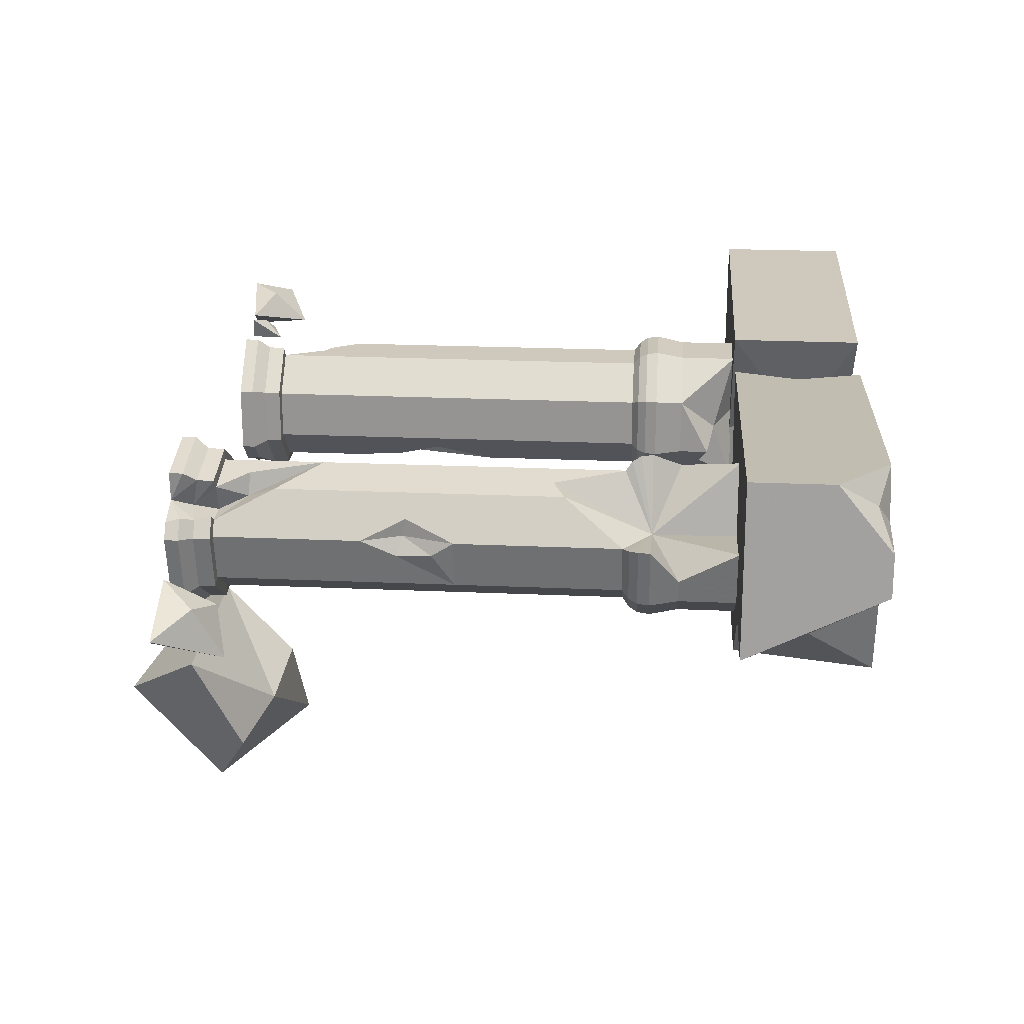
<metadata>
{"format":"obj","ext":"obj","renderer":"f3d","projection":"perspective","resolution":1024,"background":"white","views":[{"elev":22.5,"azim":-85.6,"up":"+Y"}]}
</metadata>
<code>
g aiji_yewai_14_door_01d
v -99.11 -14.91 304.2
v -135.1 -11.42 304.2
v -119.2 -12.96 245.1
v -99.11 -14.91 245.1
v 51.73 68.94 5.558
v 51.73 68.94 -0.3993
v 30.88 48.28 -0.3993
v 30.88 48.28 5.558
v 30.74 18.93 -0.3993
v 30.74 18.93 5.558
v 80.76 -2.058 -0.3993
v 80.76 -2.058 5.558
v 67.19 -1.994 5.558
v 66.52 -1.991 -0.3993
v 101.6 18.6 -0.3993
v 101.6 18.6 5.558
v 101.7 47.95 -0.3993
v 101.7 47.95 5.558
v 96.99 46.01 245.7
v 79.1 64.07 245.7
v 53.68 64.18 245.7
v 96.87 20.59 245.7
v 64.93 33.99 245.7
v 78.81 2.701 245.7
v 53.39 2.82 245.7
v 77.3 59.78 123.1
v 55.44 59.88 123.1
v 55.44 59.88 195.9
v 77.3 59.78 195.9
v 39.91 44.5 123.1
v 39.91 44.5 195.9
v 39.81 22.64 123.1
v 39.81 22.64 195.9
v 55.19 7.105 123.1
v 55.19 7.105 195.9
v 77.05 7.003 123.1
v 77.05 7.003 195.9
v 92.58 22.39 123.1
v 92.58 22.39 195.9
v 92.68 44.25 123.1
v 92.68 44.25 195.9
v 65 59.84 38.4
v 55.44 59.88 18.62
v 39.91 44.5 18.62
v 39.81 22.64 18.62
v 77.05 7.003 18.62
v 92.58 22.39 18.62
v 92.58 22.39 18.62
v 92.68 44.25 18.62
v 81.17 55.87 38.06
v 77.3 59.78 53.36
v 53.68 64.18 18.3
v 35.62 46.29 18.3
v 39.91 44.5 18.62
v 55.44 59.88 18.62
v 35.5 20.88 18.3
v 39.81 22.64 18.62
v 53.39 2.82 18.3
v 55.19 7.105 18.62
v 78.81 2.701 18.3
v 77.05 7.003 18.62
v 96.87 20.59 18.3
v 92.58 22.39 18.62
v 96.99 46.01 18.3
v 92.68 44.25 18.62
v 92.58 22.39 18.62
v 77.3 59.78 195.9
v 55.44 59.88 195.9
v 53.84 63.78 198.8
v 78.93 63.66 198.8
v 39.91 44.5 195.9
v 36.02 46.13 198.8
v 39.81 22.64 195.9
v 35.91 21.04 198.8
v 55.19 7.105 195.9
v 53.56 3.221 198.8
v 77.05 7.003 195.9
v 78.65 3.104 198.8
v 92.58 22.39 195.9
v 96.47 20.76 198.8
v 92.68 44.25 195.9
v 96.58 45.84 198.8
v 79.84 65.84 202.6
v 52.95 65.97 202.6
v 52.69 66.61 207.8
v 80.11 66.48 207.8
v 33.84 47.04 202.6
v 33.21 47.31 207.8
v 33.72 20.15 202.6
v 33.08 19.89 207.8
v 52.65 1.042 202.6
v 52.38 0.4065 207.8
v 79.54 0.9167 202.6
v 79.8 0.2787 207.8
v 98.65 19.84 202.6
v 99.28 19.58 207.8
v 98.77 46.74 202.6
v 99.41 47 207.8
v 79.1 64.07 220.3
v 53.68 64.18 220.3
v 53.68 64.18 245.7
v 79.1 64.07 245.7
v 53.39 2.82 245.7
v 42.24 14.08 229.8
v 53.39 2.82 220.3
v 78.81 2.701 220.3
v 78.81 2.701 245.7
v 96.87 20.59 220.3
v 96.87 20.59 245.7
v 96.99 46.01 220.3
v 96.99 46.01 245.7
v 35.34 46.41 11.04
v 53.56 64.46 11.04
v 35.22 20.76 11.04
v 78.92 2.423 11.04
v 53.28 2.542 11.04
v 97.15 20.47 11.04
v 97.26 46.12 11.04
v 35.62 46.29 18.3
v 53.68 64.18 18.3
v 35.5 20.88 18.3
v 53.39 2.82 18.3
v 78.81 2.701 18.3
v 96.87 20.59 18.3
v 96.99 46.01 18.3
v 35.62 46.29 220.3
v 35.5 20.88 220.3
v -89.59 82.94 245.1
v -7.362 74.95 274.4
v 5.254 73.72 245.1
v -4.257 -24.13 245.1
v -4.257 -24.13 304.2
v -184.4 92.16 245.1
v -184.4 92.16 280.9
v -152.2 89.03 304.2
v -187.2 64.21 304.2
v -184.4 92.16 280.9
v -184.4 92.16 245.1
v -191.7 17.8 245.1
v -188.9 46.03 304.2
v -148.9 15.52 245.1
v -89.59 82.94 245.1
v -119.2 -12.96 245.1
v -162.1 67.88 304.2
v -187.2 64.21 304.2
v -188.9 46.03 304.2
v -143.5 23.38 304.2
v 25.88 41.71 304.2
v 5.254 73.72 304.2
v 3.899 21.07 304.2
v -16.65 16.78 304.2
v -89.59 82.94 304.2
v -99.11 -14.91 304.2
v -4.257 -24.13 304.2
v -4.257 -24.13 245.1
v -99.11 -14.91 245.1
v -17.02 12.64 245.1
v -135.1 -11.42 304.2
v -152.2 89.03 304.2
v -191.7 17.8 245.1
v -184.4 92.16 245.1
v 5.254 73.72 245.1
v 35.5 20.88 233.7
v 191.7 -15.48 245.1
v 191.7 82.84 245.1
v 191.7 82.84 304.2
v 191.7 -15.48 304.2
v 96.38 82.84 245.1
v 96.38 82.84 304.2
v 191.7 82.84 304.2
v 191.7 82.84 245.1
v 96.38 82.84 245.1
v 96.38 -15.48 245.1
v 59.14 -15.48 245.1
v 60.1 25.71 245.1
v 50.2 52.97 304.2
v 96.38 82.84 304.2
v 26.57 82.84 304.2
v 96.38 -15.48 245.1
v 96.38 -15.48 304.2
v 59.14 -15.48 304.2
v 59.14 -15.48 245.1
v 26.57 82.84 245.1
v 26.57 82.84 304.2
v 191.7 82.84 245.1
v 191.7 -15.48 245.1
v 191.7 -15.48 304.2
v 191.7 82.84 304.2
v 96.38 -15.48 304.2
v 191.7 -15.48 245.1
v 191.7 -15.48 304.2
v 26.57 82.84 245.1
v 65.87 14.88 304.2
v 59.14 -15.48 304.2
v 39.43 10.16 5.558
v 41.02 8.561 -0.3993
v -95.05 71.01 -0.3993
v -95.05 71.01 5.558
v -70.38 55.1 5.558
v -70.38 55.1 -0.3993
v -123.7 64.81 -0.3993
v -123.7 64.81 5.558
v -135.4 46.78 -0.3993
v -139.7 40.14 -0.3993
v -139.7 40.14 5.558
v -134.5 48.16 5.558
v -133.5 11.45 -0.3993
v -133.5 11.45 5.558
v -108.8 -4.457 -0.3993
v -108.8 -4.457 5.558
v -80.09 1.74 -0.3993
v -80.09 1.74 5.558
v -64.19 26.41 -0.3993
v -64.19 26.41 5.558
v -80.09 1.74 5.558
v -80.09 1.74 -0.3993
v -102.5 34.08 245.7
v -74.61 52.18 245.7
v -95.97 65.95 245.7
v -129.2 14.37 245.7
v -134.6 39.22 245.7
v -96.81 61.38 195.9
v -78.43 49.53 195.9
v -78.43 49.53 123.1
v -96.81 61.38 123.1
v -107.6 59.05 165
v -118.2 56.76 123.1
v -118.2 56.76 170.1
v -130 38.39 195.9
v -118.2 56.76 170.1
v -118.2 56.76 123.1
v -130 38.39 123.1
v -125.4 17.02 195.9
v -125.4 17.02 123.1
v -107 5.173 195.9
v -107 5.173 123.1
v -85.66 9.789 195.9
v -85.66 9.789 162.1
v -73.82 28.16 195.9
v -73.82 28.16 123.1
v -96.81 61.38 62.66
v -106.2 59.35 31.52
v -96.81 61.38 18.62
v -118.2 56.76 18.62
v -124.5 46.95 102
v -124.4 39.07 100.6
v -125.4 17.02 18.62
v -107 5.173 18.62
v -85.66 9.789 123.1
v -85.66 9.789 18.62
v -96.81 61.38 18.62
v -78.43 49.53 18.62
v -74.61 52.18 18.3
v -95.97 65.95 18.3
v -118.2 56.76 18.62
v -120.8 60.58 18.3
v -129.2 47.62 18.3
v -134.6 39.22 18.3
v -130 38.39 18.62
v -126.1 44.54 18.62
v -125.4 17.02 18.62
v -129.2 14.37 18.3
v -107 5.173 18.62
v -107.9 0.6007 18.3
v -85.66 9.789 18.62
v -83.02 5.967 18.3
v -73.82 28.16 18.62
v -85.66 9.789 18.62
v -83.02 5.967 18.3
v -69.24 27.33 18.3
v -96.05 65.52 198.8
v -74.97 51.93 198.8
v -78.43 49.53 195.9
v -96.81 61.38 195.9
v -128.9 14.62 198.8
v -134.2 39.14 198.8
v -130 38.39 195.9
v -125.4 17.02 195.9
v -107.8 1.029 198.8
v -107 5.173 195.9
v -83.27 6.325 198.8
v -85.66 9.789 195.9
v -69.67 27.41 198.8
v -83.27 6.325 198.8
v -85.66 9.789 195.9
v -73.82 28.16 195.9
v -95.5 68.52 207.8
v -72.46 53.66 207.8
v -73.03 53.27 202.6
v -95.63 67.85 202.6
v -131.4 12.88 207.8
v -137.2 39.69 207.8
v -136.5 39.56 202.6
v -130.8 13.28 202.6
v -108.3 -1.974 207.8
v -108.2 -1.296 202.6
v -81.53 3.815 207.8
v -81.92 4.382 202.6
v -66.67 26.86 207.8
v -81.53 3.815 207.8
v -81.92 4.382 202.6
v -67.35 26.99 202.6
v -131.4 24.42 220.3
v -129.2 14.37 220.3
v -129.2 14.37 245.7
v -134.6 39.22 245.7
v -107.9 0.6007 245.7
v -107.9 0.6007 220.3
v -83.02 5.967 245.7
v -83.02 5.967 220.3
v -69.24 27.33 245.7
v -83.02 5.967 245.7
v -83.02 5.967 220.3
v -69.24 27.33 220.3
v -74.61 52.18 245.7
v -74.61 52.18 220.3
v -95.92 66.25 11.04
v -74.36 52.35 11.04
v -121 60.83 11.04
v -134.9 39.27 11.04
v -130.5 46.14 11.04
v -129.5 14.2 11.04
v -107.9 0.3046 11.04
v -82.85 5.72 11.04
v -68.95 27.28 11.04
v -82.85 5.72 11.04
v -95.97 65.95 18.3
v -74.61 52.18 18.3
v -120.8 60.58 18.3
v -134.6 39.22 18.3
v -129.2 47.62 18.3
v -129.2 14.37 18.3
v -107.9 0.6007 18.3
v -83.02 5.967 18.3
v -69.24 27.33 18.3
v -83.02 5.967 18.3
v -118.2 56.76 44.3
v -130 38.39 82.76
v -118.2 56.76 44.3
v -126.1 44.54 18.62
v -128.4 30.97 98.55
v -130 38.39 18.62
v -78.43 49.53 18.62
v -85.66 9.789 123.1
v -85.66 9.789 18.62
v -78.55 20.83 94.57
v -76.24 39.36 83.81
v -85.66 9.789 162.1
v -73.82 28.16 44.96
v -73.82 28.16 18.62
v -85.66 9.789 195.9
v -95.97 65.95 245.7
v -90.33 62.31 220.3
v -83.02 5.967 245.7
v -69.24 27.33 245.7
v -107.9 0.6007 245.7
v 46.82 15.55 96.7
v 53.01 9.308 77.7
v 66.5 7.052 76.67
v 55.19 7.105 18.62
v 55.19 7.105 55.14
v -124.7 -65.74 25.81
v -137.3 -20.09 7.389
v -109.2 -46.91 -27.08
v -105.7 -92.16 10.91
v -72.45 -11.93 11.28
v -59.65 -24.11 -4.37
v -109.2 -46.91 -27.08
v -137.3 -20.09 7.389
v -105.7 -92.16 10.91
v -109.2 -46.91 -27.08
v -59.65 -24.11 -4.37
v -55.33 -81.57 43.87
v -136.7 9.248 20.31
v -146.5 -11.54 24.56
v -150.3 -4.024 -6.676
v -136.7 20.19 -2.524
v -136.7 20.19 -2.524
v -150.3 -4.024 -6.676
v -170.5 6.454 -1.668
v 72.41 50.49 5.558
v 72.41 50.49 -0.3993
v 51.73 68.94 -0.3993
v 51.73 68.94 5.558
v 53.22 4.227 -0.3993
v 39.43 10.16 5.558
v 41.02 8.561 -0.3993
v 101.7 47.95 5.558
v 101.7 47.95 -0.3993
v 55.44 59.88 18.62
v 69.57 47.1 15.99
v 53.68 64.18 18.3
v 92.68 44.25 18.62
v 96.99 46.01 18.3
v 53.56 64.46 11.04
v 53.28 2.542 11.04
v 69.57 47.1 15.99
v 97.26 46.12 11.04
v 53.68 64.18 18.3
v 96.99 46.01 18.3
v -4.257 -24.13 304.2
v -4.257 -24.13 245.1
v -0.2363 23.92 282
v -7.362 74.95 274.4
v 5.254 73.72 304.2
v -0.2363 23.92 282
v 25.88 41.71 304.2
v 25.88 41.71 304.2
v 3.899 21.07 304.2
v -0.2363 23.92 282
v -16.65 16.78 304.2
v -16.65 16.78 304.2
v -17.02 12.64 245.1
v 5.254 73.72 245.1
v -135.1 -11.42 304.2
v -143.5 23.38 304.2
v -154.5 13.06 274.7
v -143.5 23.38 304.2
v -188.9 46.03 304.2
v -154.5 13.06 274.7
v -191.7 17.8 245.1
v -119.2 -12.96 245.1
v -135.1 -11.42 304.2
v -148.9 15.52 245.1
v -162.1 67.88 304.2
v -152.2 89.03 304.2
v -171.5 78.32 298.4
v -187.2 64.21 304.2
v -184.4 92.16 280.9
v 64.93 33.99 245.7
v 53.68 64.18 245.7
v 47.56 30.37 236.8
v 53.39 2.82 245.7
v 42.24 14.08 229.8
v 35.62 46.29 220.3
v 35.5 20.88 233.7
v 35.5 20.88 233.7
v 42.24 14.08 229.8
v 47.56 30.37 236.8
v 59.14 -15.48 304.2
v 65.87 14.88 304.2
v 49.66 32.61 278.9
v 60.1 25.71 245.1
v 59.14 -15.48 245.1
v 26.57 82.84 304.2
v 26.57 82.84 245.1
v 50.2 52.97 304.2
v 88.32 48.66 38.16
v 92.68 44.25 18.62
v 69.57 47.1 15.99
v 81.17 55.87 38.06
v 77.3 59.78 53.36
v 65 59.84 38.4
v 55.44 59.88 18.62
v 92.68 44.25 123.1
v 67.19 -1.994 5.558
v 66.52 -1.991 -0.3993
v -129.6 32.15 113.6
v -124.4 39.07 100.6
v -128.4 30.97 98.55
v -96.81 61.38 62.66
v -108.8 49.4 30.76
v -118.2 56.76 44.3
v -126.1 44.54 18.62
v -114.3 44.85 18.46
v -117.8 47.97 8.3
v -129.2 47.62 18.3
v -134.5 48.16 5.558
v -123 52.05 -0.3993
v -135.4 46.78 -0.3993
v -96.81 61.38 62.66
v -106.2 59.35 31.52
v -108.8 49.4 30.76
v -118.2 56.76 18.62
v -114.3 44.85 18.46
v -117.8 47.97 8.3
v -121 60.83 11.04
v -123 52.05 -0.3993
v -120.8 60.58 18.3
v -117.8 47.97 8.3
v -130.5 46.14 11.04
v -129.2 47.62 18.3
v -123.7 64.81 5.558
v -123.7 64.81 -0.3993
v -130 38.39 82.76
v -125.4 17.02 123.1
v -130 38.39 123.1
v -85.66 9.789 162.1
v -85.66 9.789 123.1
v -90.98 28.25 106.8
v -78.55 20.83 94.57
v -73.82 28.16 44.96
v -73.82 28.16 44.96
v -76.24 39.36 83.81
v -90.98 28.25 106.8
v -76.24 39.36 83.81
v -73.82 28.16 123.1
v -90.98 28.25 106.8
v -85.66 9.789 162.1
v -96.05 65.52 198.8
v -96.81 61.38 195.9
v -107.3 35.86 208.2
v -130 38.39 195.9
v -134.2 39.14 198.8
v -107.3 35.86 208.2
v -95.5 68.52 207.8
v -95.63 67.85 202.6
v -136.5 39.56 202.6
v -137.2 39.69 207.8
v -102.5 34.08 245.7
v -95.97 65.95 245.7
v -107.3 35.86 208.2
v -134.6 39.22 245.7
v -102.5 34.08 245.7
v -107.3 35.86 208.2
v -131.4 24.42 220.3
v -134.6 39.22 245.7
v -107.3 35.86 208.2
v -137.2 39.69 207.8
v -131.4 24.42 220.3
v -107.3 35.86 208.2
v -118.2 56.76 170.1
v -107.6 59.05 165
v -107.6 59.05 165
v -90.33 62.31 220.3
v -90.33 62.31 220.3
v 55.19 7.105 123.1
v 46.82 15.55 96.7
v 59.62 18.26 86.06
v 46.82 15.55 96.7
v 53.01 9.308 77.7
v 59.62 18.26 86.06
v 55.19 7.105 55.14
v 55.19 7.105 55.14
v 66.5 7.052 76.67
v 59.62 18.26 86.06
v 55.19 7.105 123.1
v -72.45 -11.93 11.28
v -71 -43.7 40.01
v -55.33 -81.57 43.87
v -59.65 -24.11 -4.37
v -124.7 -65.74 25.81
v -105.7 -92.16 10.91
v -99.48 -54.4 36.1
v -137.3 -20.09 7.389
v -72.45 -11.93 11.28
v -55.33 -81.57 43.87
v -71 -43.7 40.01
v -170.5 6.454 -1.668
v -150.3 -4.024 -6.676
v -146.5 -11.54 24.56
v -146.5 -11.54 24.56
v -136.7 9.248 20.31
v -151.4 13.2 12.4
v -136.7 9.248 20.31
v -136.7 20.19 -2.524
v -151.4 13.2 12.4
v -170.5 6.454 -1.668
v -170.5 6.454 -1.668
v -89.59 82.94 304.2
v -0.2363 23.92 282
v 5.254 73.72 245.1
v -7.362 74.95 274.4
v 5.254 73.72 304.2
v 97.83 81.88 15.57
v 90.56 67.85 22.95
v 87.69 66.73 -1.027
v 97.84 84.97 -3.095
v 97.84 84.97 -3.095
v 87.69 66.73 -1.027
v 72.6 75.29 0.3813
v 72.6 75.29 0.3813
v 87.69 66.73 -1.027
v 90.56 67.85 22.95
v 90.56 67.85 22.95
v 97.83 81.88 15.57
v 86.87 83.06 9.065
v 97.83 81.88 15.57
v 97.84 84.97 -3.095
v 86.87 83.06 9.065
v 72.6 75.29 0.3813
v 72.6 75.29 0.3813
v 66.13 71.27 11.94
v 57.68 68.63 16.08
v 56.1 69.34 2.636
v 67.37 72.48 1.476
v 67.37 72.48 1.476
v 56.1 69.34 2.636
v 53.56 78.73 3.425
v 53.56 78.73 3.425
v 56.1 69.34 2.636
v 57.68 68.63 16.08
v 57.68 68.63 16.08
v 66.13 71.27 11.94
v 62.28 76.1 8.294
v 66.13 71.27 11.94
v 67.37 72.48 1.476
v 62.28 76.1 8.294
v 53.56 78.73 3.425
v 53.56 78.73 3.425
f 1 2 3
f 3 4 1
f 5 6 7
f 7 8 5
f 8 7 9
f 9 10 8
f 11 12 13
f 13 14 11
f 12 11 15
f 15 16 12
f 16 15 17
f 17 18 16
f 19 20 21
f 22 19 21
f 23 22 21
f 24 22 23
f 23 25 24
f 26 27 28
f 28 29 26
f 27 30 31
f 31 28 27
f 30 32 33
f 33 31 30
f 32 34 35
f 35 33 32
f 34 36 37
f 37 35 34
f 36 38 39
f 39 37 36
f 38 40 41
f 41 39 38
f 40 26 29
f 29 41 40
f 27 42 43
f 43 44 30
f 30 27 43
f 44 45 32
f 32 30 44
f 46 47 38
f 38 36 46
f 48 49 40
f 40 38 48
f 40 50 51
f 51 26 40
f 52 53 54
f 54 55 52
f 53 56 57
f 57 54 53
f 56 58 59
f 59 57 56
f 58 60 61
f 61 59 58
f 60 62 63
f 63 61 60
f 62 64 65
f 65 66 62
f 67 68 69
f 69 70 67
f 68 71 72
f 72 69 68
f 71 73 74
f 74 72 71
f 73 75 76
f 76 74 73
f 75 77 78
f 78 76 75
f 77 79 80
f 80 78 77
f 79 81 82
f 82 80 79
f 81 67 70
f 70 82 81
f 83 84 85
f 85 86 83
f 84 87 88
f 88 85 84
f 87 89 90
f 90 88 87
f 89 91 92
f 92 90 89
f 91 93 94
f 94 92 91
f 93 95 96
f 96 94 93
f 95 97 98
f 98 96 95
f 97 83 86
f 86 98 97
f 99 100 101
f 101 102 99
f 103 104 105
f 105 106 107
f 107 103 105
f 106 108 109
f 109 107 106
f 108 110 111
f 111 109 108
f 110 99 102
f 102 111 110
f 5 8 112
f 112 113 5
f 8 10 114
f 114 112 8
f 115 116 13
f 13 12 115
f 12 16 117
f 117 115 12
f 16 18 118
f 118 117 16
f 113 112 119
f 119 120 113
f 112 114 121
f 121 119 112
f 114 116 122
f 122 121 114
f 116 115 123
f 123 122 116
f 115 117 124
f 124 123 115
f 117 118 125
f 125 124 117
f 86 85 100
f 100 99 86
f 85 88 126
f 126 100 85
f 88 90 127
f 127 126 88
f 90 92 105
f 105 127 90
f 92 94 106
f 106 105 92
f 94 96 108
f 108 106 94
f 96 98 110
f 110 108 96
f 98 86 99
f 99 110 98
f 70 69 84
f 84 83 70
f 69 72 87
f 87 84 69
f 72 74 89
f 89 87 72
f 74 76 91
f 91 89 74
f 76 78 93
f 93 91 76
f 78 80 95
f 95 93 78
f 80 82 97
f 97 95 80
f 82 70 83
f 83 97 82
f 128 129 130
f 1 4 131
f 131 132 1
f 133 134 135
f 135 128 133
f 136 137 138
f 138 139 140
f 136 138 140
f 141 142 143
f 144 145 146
f 146 147 144
f 148 149 150
f 151 150 149
f 149 152 151
f 153 154 151
f 152 153 151
f 155 156 157
f 153 152 147
f 147 158 153
f 159 144 147
f 147 152 159
f 141 160 161
f 141 161 142
f 142 156 143
f 156 142 157
f 142 162 157
f 101 100 126
f 126 127 163
f 163 127 104
f 104 127 105
f 164 165 166
f 166 167 164
f 168 169 170
f 170 171 168
f 172 173 174
f 174 175 172
f 176 177 178
f 179 180 181
f 181 182 179
f 183 184 169
f 169 168 183
f 185 186 173
f 173 172 185
f 187 188 177
f 177 189 187
f 190 191 180
f 180 179 190
f 175 192 172
f 176 193 189
f 189 177 176
f 193 194 189
f 26 51 42
f 42 27 26
f 10 195 116
f 116 114 10
f 195 10 9
f 9 196 195
f 197 198 199
f 199 200 197
f 201 202 198
f 198 197 201
f 203 204 205
f 205 206 203
f 207 208 205
f 205 204 207
f 209 210 208
f 208 207 209
f 211 212 210
f 210 209 211
f 213 214 215
f 215 216 213
f 200 199 214
f 214 213 200
f 217 218 219
f 220 217 221
f 222 223 224
f 224 225 222
f 226 225 227
f 227 228 226
f 229 230 231
f 231 232 229
f 233 229 232
f 232 234 233
f 235 233 234
f 234 236 235
f 237 235 238
f 223 239 240
f 240 224 223
f 225 224 241
f 242 243 244
f 232 245 246
f 236 234 247
f 247 248 236
f 249 236 248
f 248 250 249
f 251 252 253
f 253 254 251
f 255 251 254
f 254 256 255
f 257 258 259
f 259 260 257
f 261 259 258
f 258 262 261
f 263 261 262
f 262 264 263
f 265 263 264
f 264 266 265
f 267 268 269
f 269 270 267
f 252 267 270
f 270 253 252
f 271 272 273
f 273 274 271
f 275 276 277
f 277 278 275
f 279 275 278
f 278 280 279
f 281 279 280
f 280 282 281
f 283 284 285
f 285 286 283
f 272 283 286
f 286 273 272
f 287 288 289
f 289 290 287
f 291 292 293
f 293 294 291
f 295 291 294
f 294 296 295
f 297 295 296
f 296 298 297
f 299 300 301
f 301 302 299
f 288 299 302
f 302 289 288
f 303 304 305
f 305 306 303
f 307 305 304
f 304 308 307
f 309 307 308
f 308 310 309
f 311 312 313
f 313 314 311
f 315 311 314
f 314 316 315
f 317 318 199
f 199 198 317
f 319 317 198
f 198 202 319
f 206 205 320
f 320 321 206
f 322 320 205
f 205 208 322
f 323 322 208
f 208 210 323
f 324 323 210
f 210 212 324
f 325 326 215
f 215 214 325
f 318 325 214
f 214 199 318
f 327 328 318
f 318 317 327
f 329 327 317
f 317 319 329
f 321 320 330
f 330 331 321
f 332 330 320
f 320 322 332
f 333 332 322
f 322 323 333
f 334 333 323
f 323 324 334
f 335 336 326
f 326 325 335
f 328 335 325
f 325 318 328
f 292 291 304
f 304 303 292
f 308 304 291
f 291 295 308
f 310 308 295
f 295 297 310
f 314 313 300
f 300 299 314
f 316 314 299
f 299 288 316
f 290 289 272
f 272 271 290
f 294 293 276
f 276 275 294
f 296 294 275
f 275 279 296
f 298 296 279
f 279 281 298
f 302 301 284
f 284 283 302
f 289 302 283
f 283 272 289
f 241 337 227
f 227 225 241
f 242 241 243
f 338 245 339
f 339 340 338
f 247 341 338
f 338 342 247
f 245 338 246
f 245 231 339
f 247 234 341
f 245 232 231
f 340 342 338
f 241 224 343
f 343 243 241
f 344 345 346
f 347 224 240
f 240 239 348
f 349 346 345
f 345 350 349
f 343 347 349
f 349 350 343
f 347 343 224
f 238 235 236
f 236 249 238
f 239 351 348
f 352 315 316
f 316 353 352
f 288 287 353
f 353 316 288
f 217 354 355
f 217 355 218
f 356 354 217
f 220 356 217
f 226 222 225
f 357 32 45
f 45 358 357
f 359 36 34
f 45 360 361
f 361 358 45
f 361 360 46
f 46 359 361
f 359 46 36
f 357 34 32
f 362 363 364
f 364 365 362
f 366 367 368
f 368 369 366
f 370 371 372
f 372 373 370
f 374 375 376
f 376 377 374
f 378 379 380
f 381 382 383
f 383 384 381
f 385 386 387
f 388 389 382
f 382 381 388
f 390 391 392
f 391 393 394
f 395 381 384
f 396 386 385
f 397 398 381
f 399 397 395
f 397 400 398
f 401 402 403
f 404 405 406
f 405 407 406
f 408 409 410
f 409 411 410
f 412 401 403
f 402 413 403
f 413 414 403
f 415 416 417
f 418 419 420
f 419 421 420
f 422 423 420
f 421 424 420
f 424 422 420
f 425 426 427
f 428 425 427
f 429 428 427
f 426 429 427
f 430 431 432
f 433 430 432
f 434 433 432
f 431 435 432
f 435 436 432
f 437 438 439
f 440 441 442
f 443 444 442
f 444 440 442
f 445 446 442
f 447 445 442
f 441 447 442
f 446 443 442
f 448 449 450
f 450 451 448
f 452 450 453
f 450 452 451
f 450 454 453
f 398 388 381
f 395 397 381
f 455 448 451
f 455 449 448
f 396 385 456
f 456 385 457
f 458 459 460
f 461 462 463
f 464 463 462
f 462 465 464
f 464 466 467
f 468 469 470
f 471 472 473
f 473 474 475
f 475 474 476
f 476 477 478
f 472 474 473
f 479 477 476
f 480 481 482
f 474 479 476
f 464 465 466
f 483 484 478
f 468 481 469
f 477 483 478
f 481 480 469
f 459 485 460
f 486 487 458
f 460 486 458
f 458 487 459
f 488 489 490
f 489 491 490
f 491 492 490
f 493 494 495
f 496 497 498
f 497 499 498
f 500 501 502
f 503 504 505
f 506 507 502
f 508 509 505
f 507 500 502
f 504 508 505
f 510 511 512
f 513 514 515
f 516 517 518
f 519 520 521
f 522 503 505
f 523 522 505
f 501 524 502
f 511 525 512
f 526 506 502
f 527 528 529
f 530 531 532
f 531 533 532
f 534 535 536
f 535 537 536
f 538 539 540
f 540 541 538
f 542 543 544
f 545 542 544
f 546 545 544
f 543 547 544
f 548 546 544
f 547 548 544
f 549 550 551
f 552 553 554
f 555 556 557
f 556 558 557
f 559 552 554
f 135 560 128
f 561 562 563
f 128 560 564
f 564 129 128
f 565 566 567
f 567 568 565
f 569 570 571
f 572 573 574
f 575 576 577
f 578 579 580
f 579 581 580
f 582 575 577
f 583 584 585
f 585 586 583
f 587 588 589
f 590 591 592
f 593 594 595
f 596 597 598
f 597 599 598
f 600 593 595

</code>
